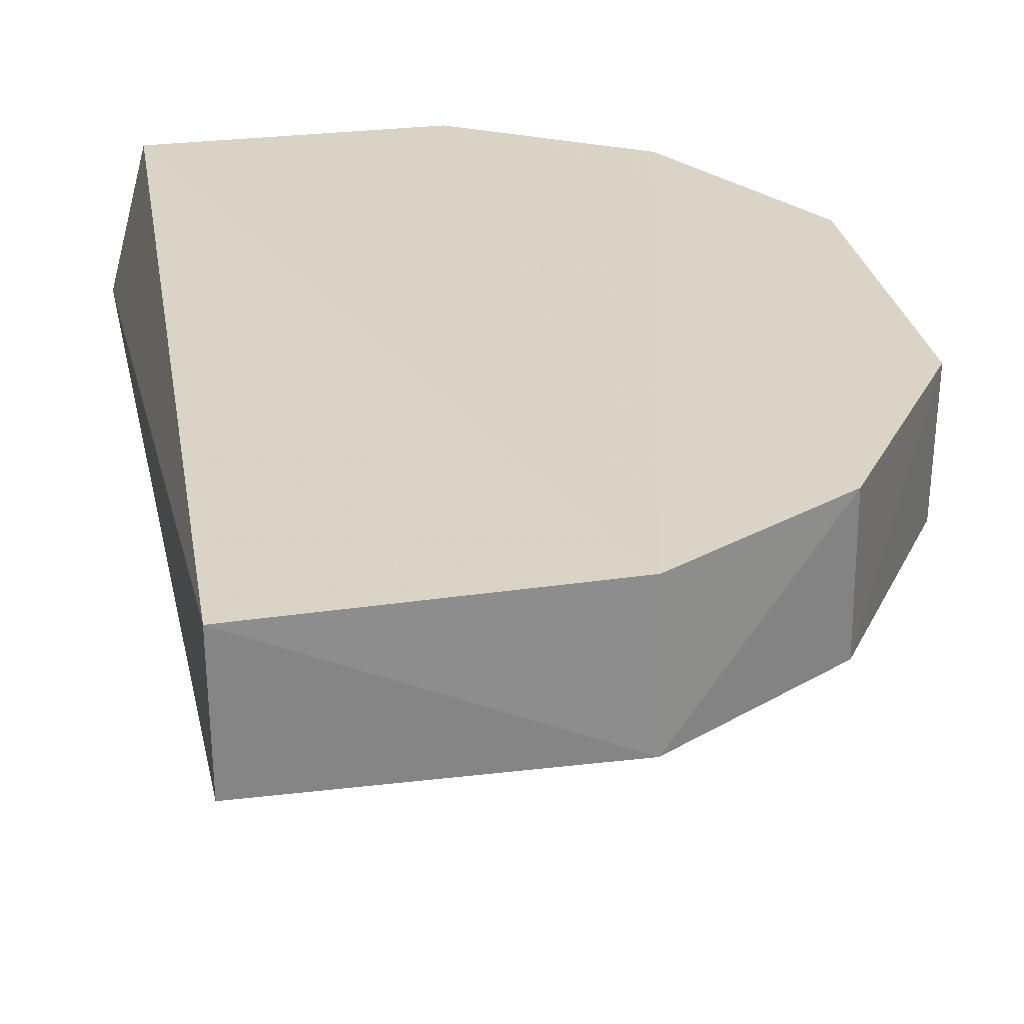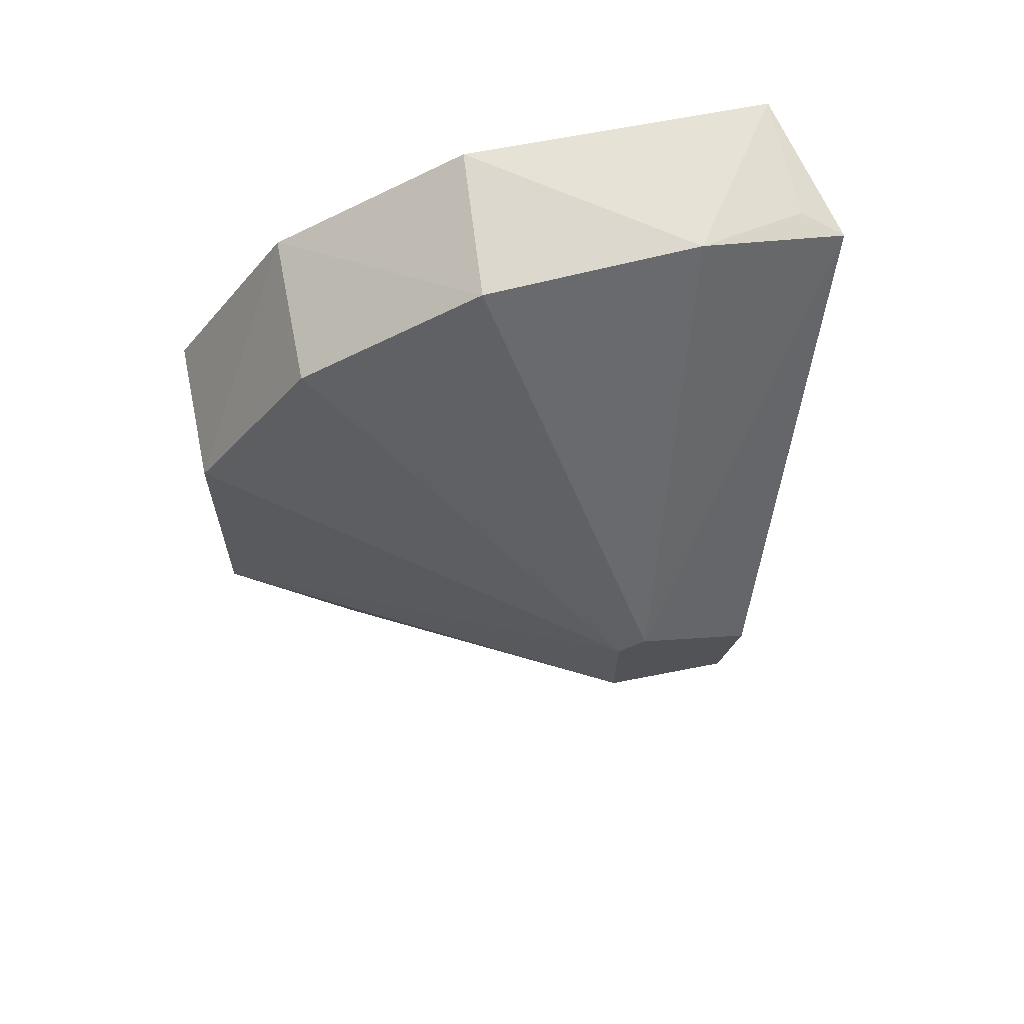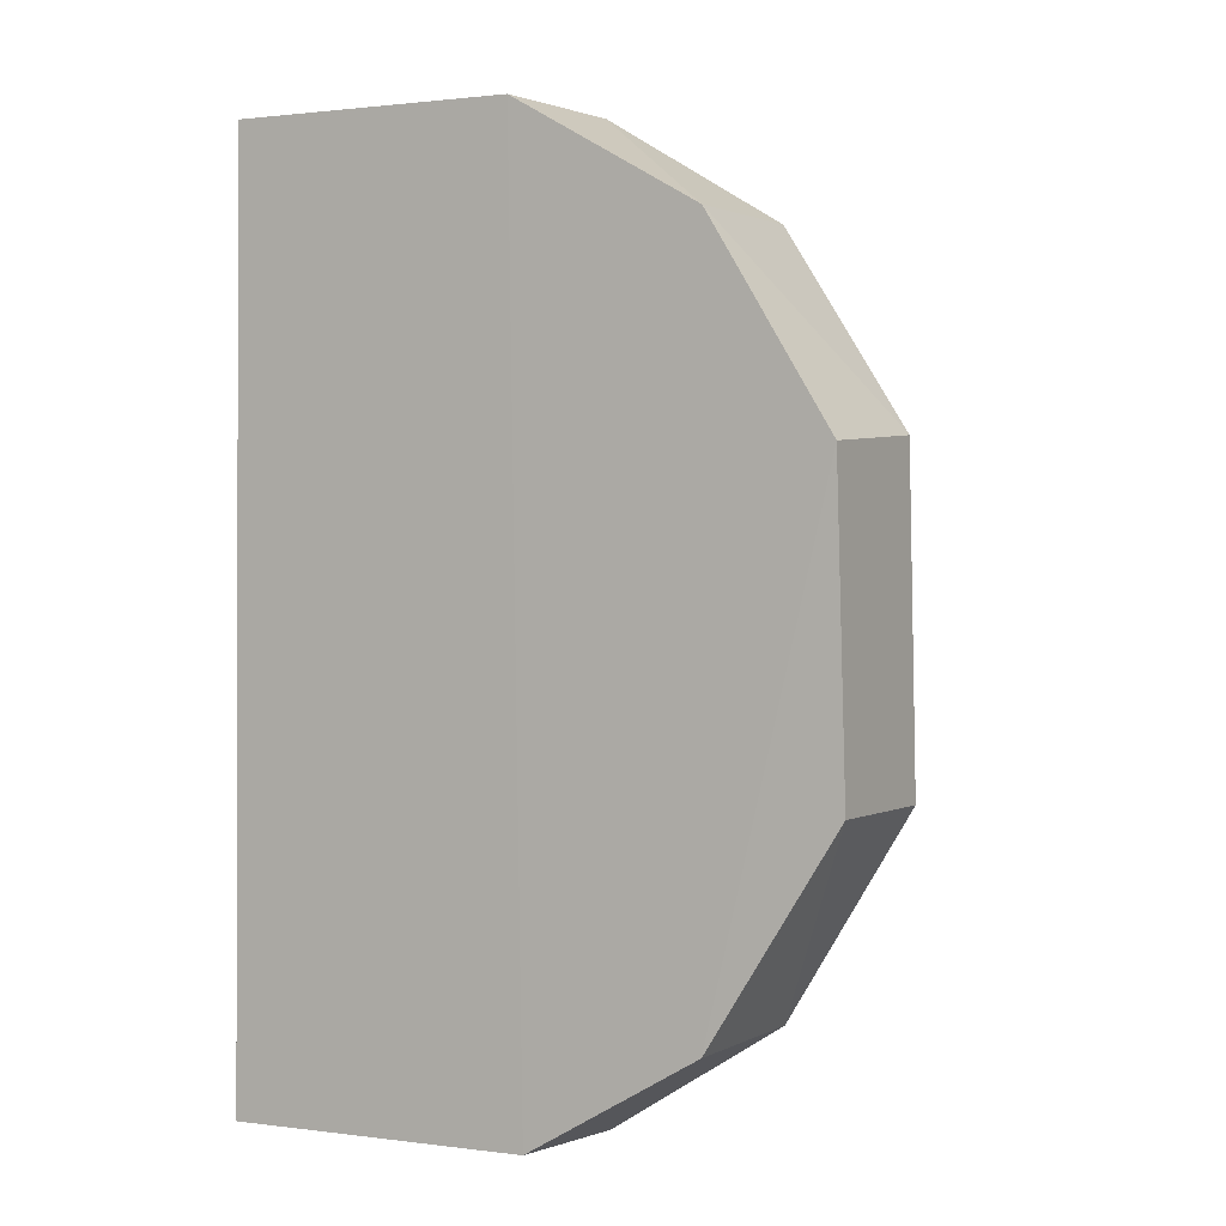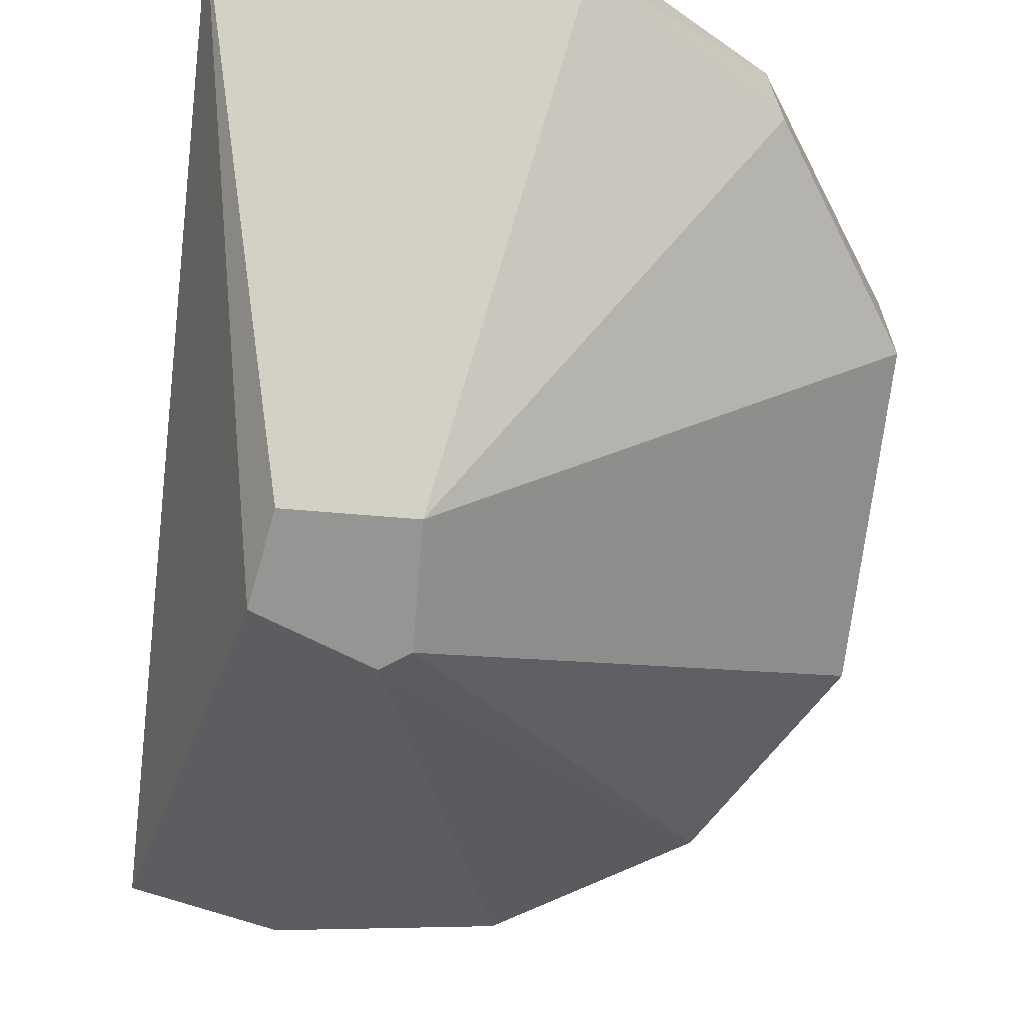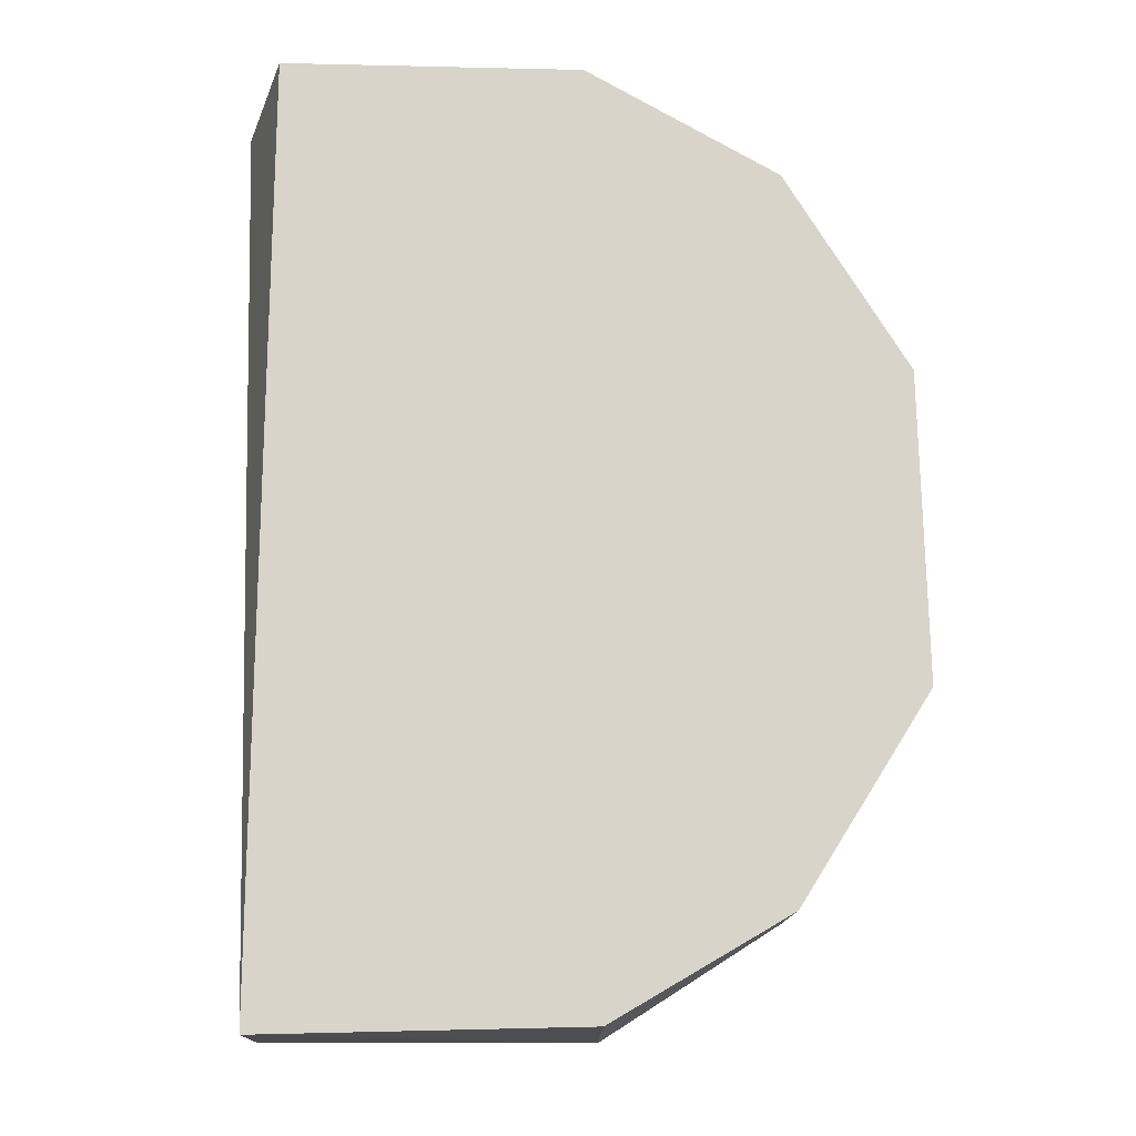
<metadata>
{"format":"obj","ext":"obj","renderer":"f3d","projection":"perspective","resolution":1024,"background":"white","views":[{"elev":28.4,"azim":-9.8,"up":"+Z"},{"elev":68.9,"azim":168.9,"up":"+Y"},{"elev":1.4,"azim":30.2,"up":"+Y"},{"elev":-67.3,"azim":-4.8,"up":"+Z"},{"elev":-14.4,"azim":-2.0,"up":"+Y"}]}
</metadata>
<code>
v 0.0417 0.04173 -0.0001256
v 0.05757 -0.01982 -0.000572
v 0.05643 0.01885 -0.01863
v -0.00898 0.002336 -0.04825
v -0.01873 -0.05836 -0.0005718
v 0.04203 -0.04456 -0.01863
v 0.01965 0.05494 -0.01857
v 0.05668 0.01758 -0.0002149
v 0.05735 -0.01989 -0.01839
v -0.01861 -0.05824 -0.01835
v 0.02031 -0.05744 0
v 0.0417 0.04173 -0.01863
v -0.01792 0.05543 -0.0005762
v 0.007834 -0.008898 -0.04825
v 0.0417 -0.04494 -0.0001256
v 0.02051 -0.05829 -0.01817
v 0.004489 0.007915 -0.04825
v 0.01838 0.05494 -0.0001354
v -0.02291 0.05346 -0.01831
v 0.007834 0.005681 -0.04825
v -0.006745 -0.008898 -0.04825
v -0.00575 0.05761 -0.01863
v -0.01843 0.05496 -0.01525
f 8 2 3
f 8 3 1
f 9 3 2
f 9 2 6
f 12 7 1
f 12 1 3
f 13 5 11
f 14 9 6
f 15 6 2
f 15 2 8
f 15 8 1
f 15 1 11
f 16 15 11
f 16 6 15
f 16 14 6
f 16 10 14
f 16 11 5
f 16 5 10
f 17 7 12
f 17 14 4
f 18 1 7
f 18 13 11
f 18 11 1
f 19 4 10
f 19 10 5
f 19 5 13
f 19 17 4
f 20 3 9
f 20 9 14
f 20 14 17
f 20 17 12
f 20 12 3
f 21 14 10
f 21 10 4
f 21 4 14
f 22 18 7
f 22 13 18
f 22 7 17
f 22 17 19
f 23 22 19
f 23 19 13
f 23 13 22

</code>
